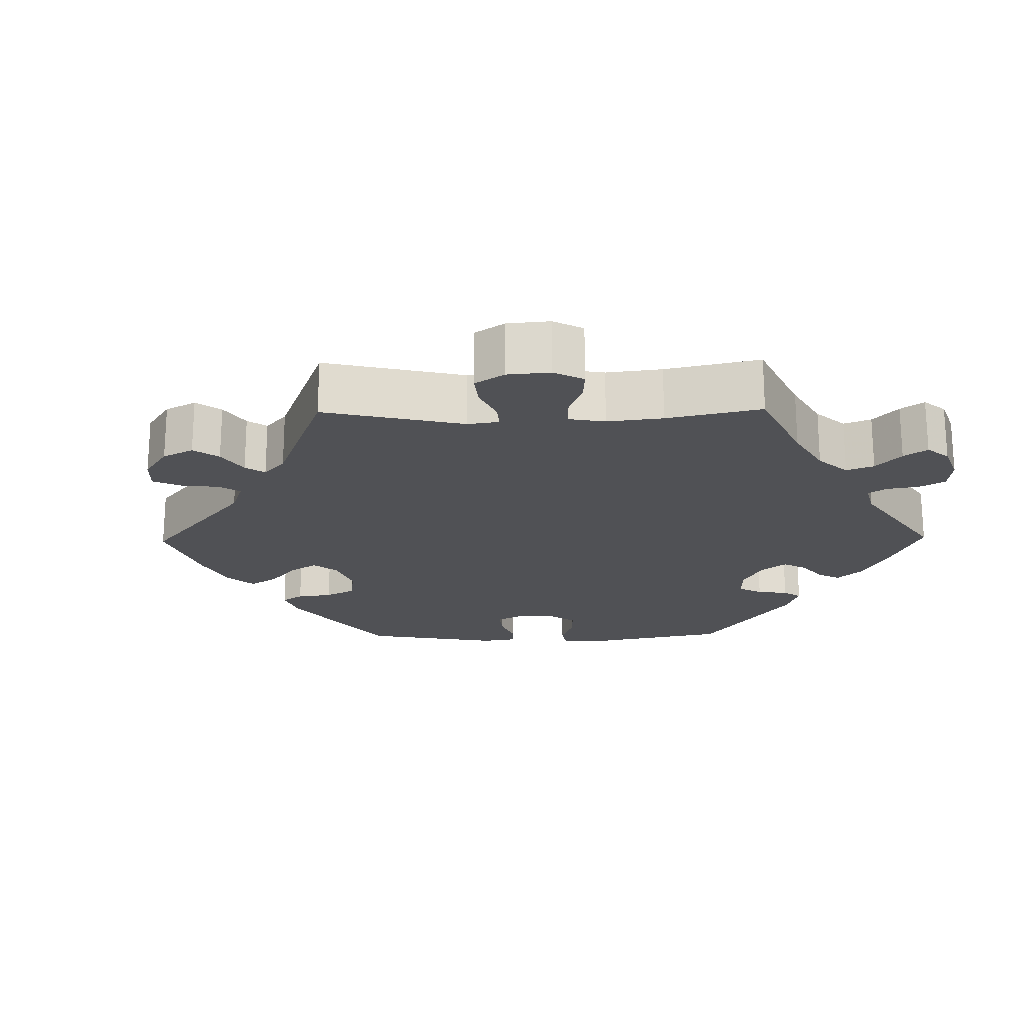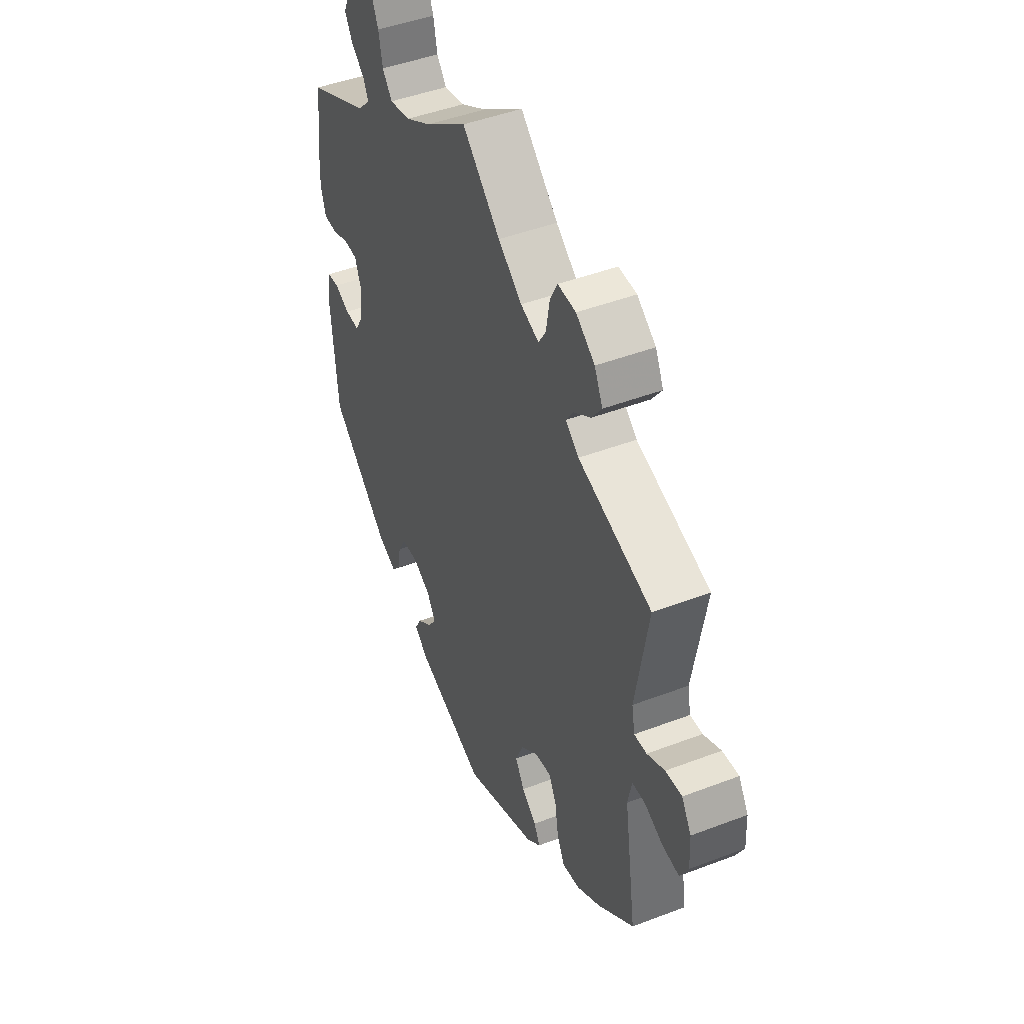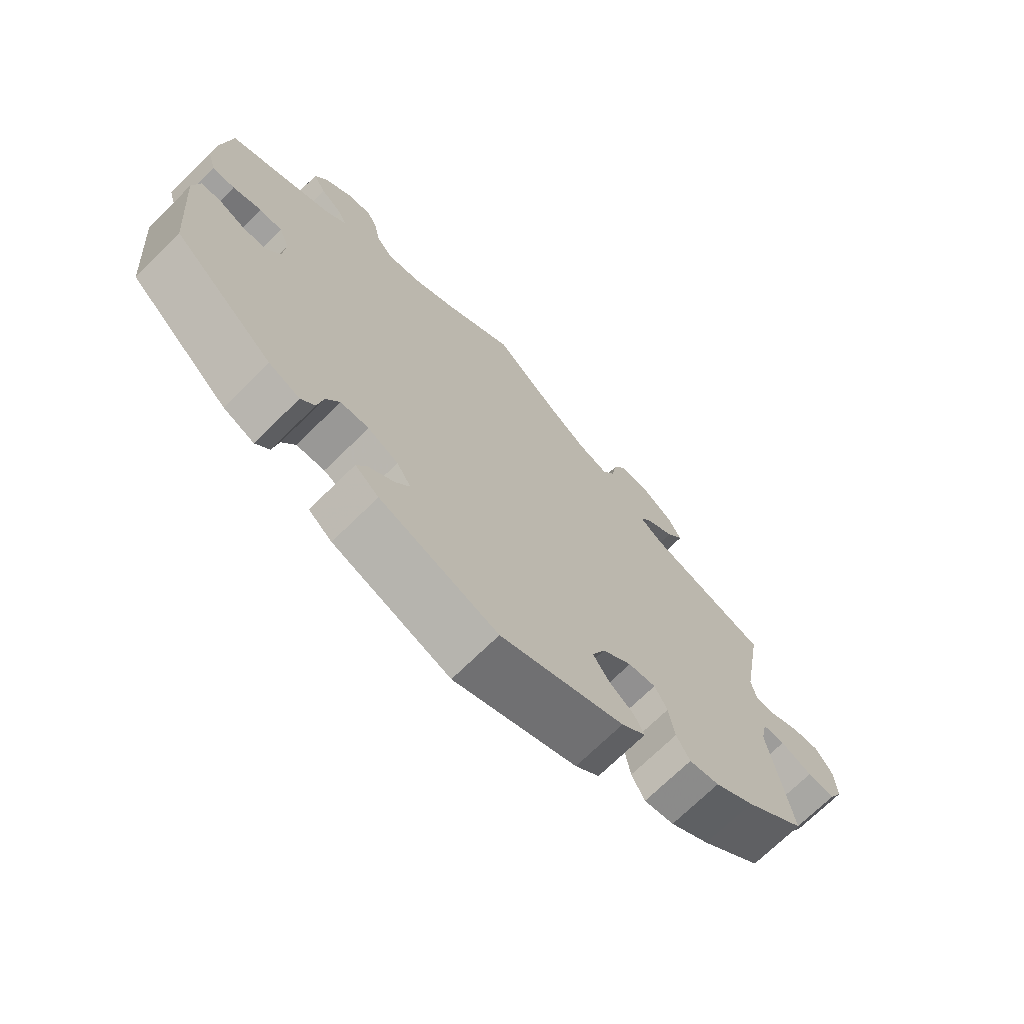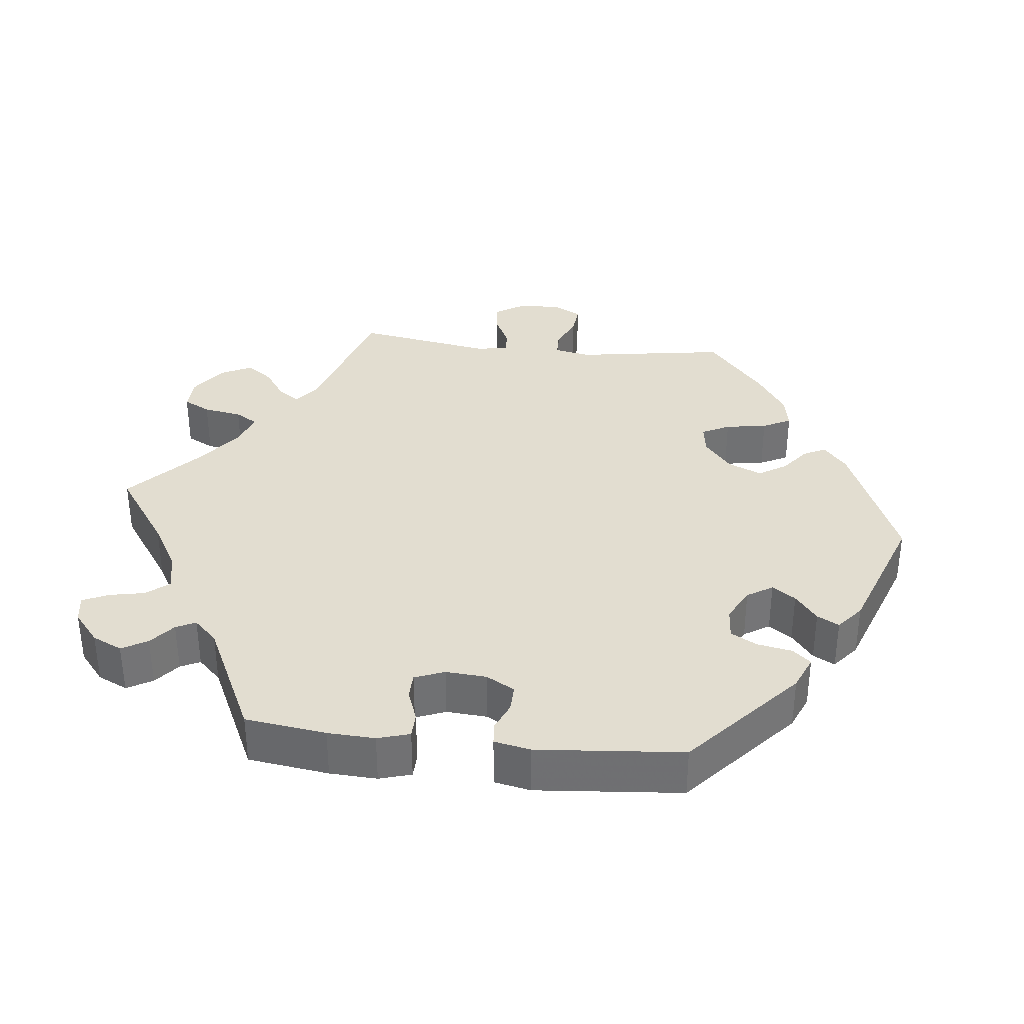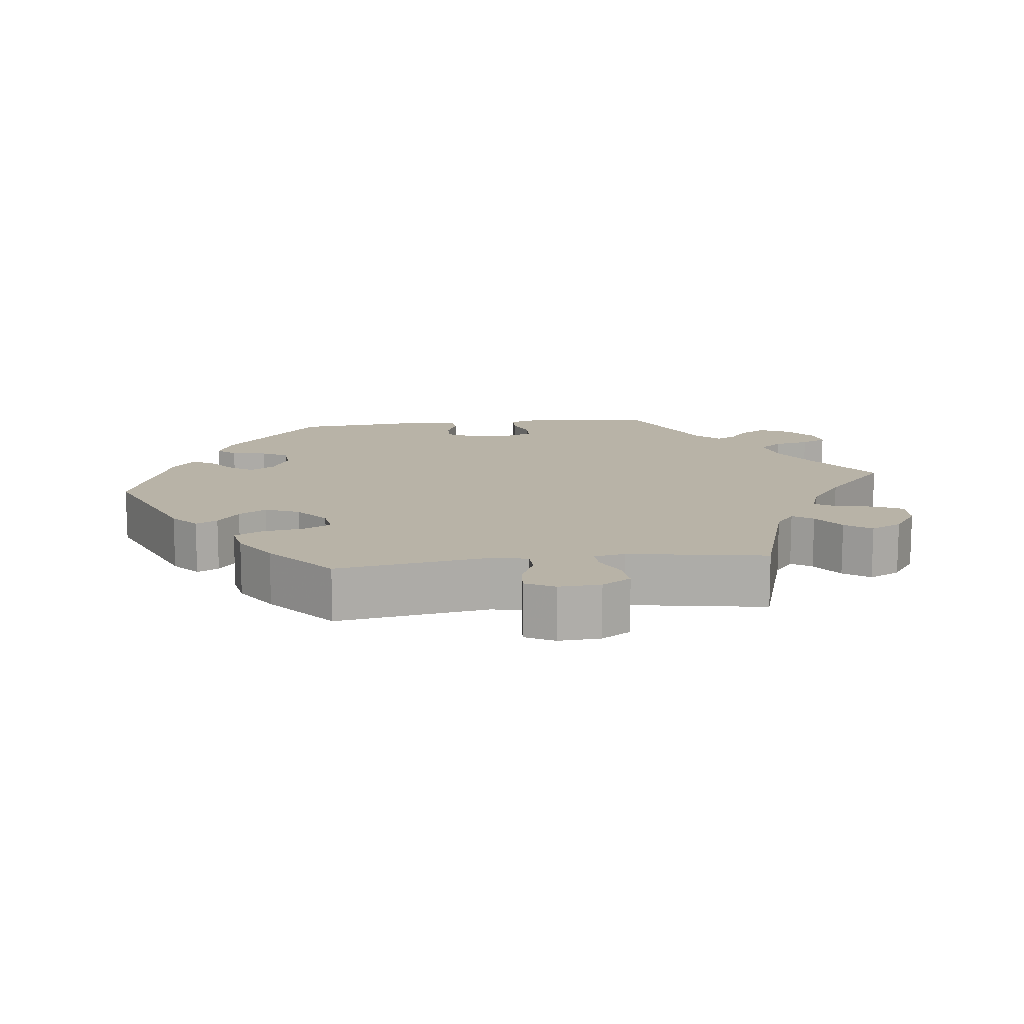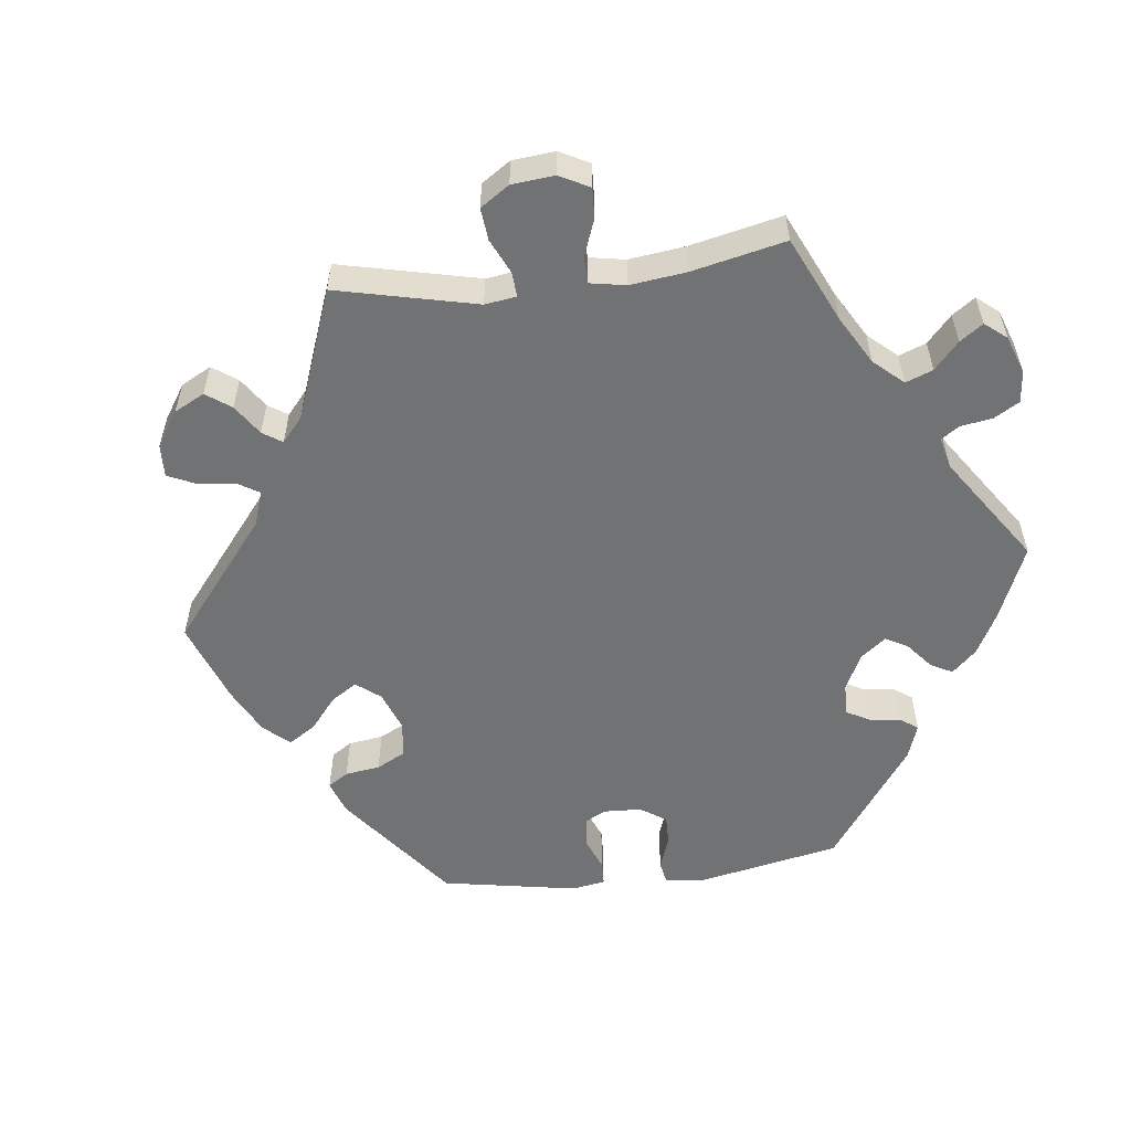
<metadata>
{"format":"obj","ext":"obj","renderer":"f3d","projection":"perspective","resolution":1024,"background":"white","views":[{"elev":-20.2,"azim":-29.0,"up":"+Y"},{"elev":46.1,"azim":-113.6,"up":"+Z"},{"elev":-71.2,"azim":134.5,"up":"+Z"},{"elev":35.1,"azim":96.3,"up":"+Y"},{"elev":12.9,"azim":-96.9,"up":"+Y"},{"elev":-55.4,"azim":-23.2,"up":"+Y"}]}
</metadata>
<code>
v -0.469 0.07 -0.079
v -0.479 0.07 -0.029
v -0.513 0.07 -0.028
v -0.561 0.07 -0.049
v -0.603 0.07 -0.053
v -0.624 0.07 -0.013
v -0.621 0.07 0.045
v -0.596 0.07 0.085
v -0.554 0.07 0.081
v -0.509 0.07 0.059
v -0.477 0.07 0.057
v -0.469 0.07 0.1
v -0.501 0.07 0.289
v -0.313 0.07 0.347
v -0.279 0.07 0.374
v -0.298 0.07 0.402
v -0.341 0.07 0.432
v -0.367 0.07 0.468
v -0.346 0.07 0.511
v -0.298 0.07 0.545
v -0.252 0.07 0.547
v -0.233 0.07 0.51
v -0.224 0.07 0.457
v -0.205 0.07 0.426
v -0.158 0.07 0.443
v -0.097 0.07 0.489
v 0 0.07 0.578
v 0.106 0.07 0.504
v 0.172 0.07 0.466
v 0.225 0.07 0.455
v 0.25 0.07 0.486
v 0.26 0.07 0.535
v 0.276 0.07 0.57
v 0.314 0.07 0.564
v 0.356 0.07 0.529
v 0.375 0.07 0.488
v 0.355 0.07 0.453
v 0.321 0.07 0.425
v 0.308 0.07 0.398
v 0.339 0.07 0.366
v 0.5 0.07 0.289
v 0.515 0.07 0.178
v 0.518 0.07 0.113
v 0.505 0.07 0.069
v 0.471 0.07 0.068
v 0.427 0.07 0.084
v 0.392 0.07 0.083
v 0.376 0.07 0.042
v 0.38 0.07 -0.014
v 0.402 0.07 -0.053
v 0.439 0.07 -0.052
v 0.478 0.07 -0.035
v 0.508 0.07 -0.038
v 0.518 0.07 -0.088
v 0.501 0.07 -0.288
v 0.348 0.07 -0.424
v 0.301 0.07 -0.444
v 0.28 0.07 -0.419
v 0.271 0.07 -0.371
v 0.251 0.07 -0.335
v 0.208 0.07 -0.332
v 0.162 0.07 -0.356
v 0.14 0.07 -0.391
v 0.162 0.07 -0.423
v 0.2 0.07 -0.453
v 0.216 0.07 -0.483
v 0.18 0.07 -0.513
v 0.001 0.07 -0.578
v -0.187 0.07 -0.5
v -0.224 0.07 -0.468
v -0.209 0.07 -0.438
v -0.171 0.07 -0.408
v -0.147 0.07 -0.37
v -0.167 0.07 -0.323
v -0.212 0.07 -0.286
v -0.254 0.07 -0.28
v -0.273 0.07 -0.318
v -0.282 0.07 -0.375
v -0.302 0.07 -0.414
v -0.348 0.07 -0.405
v -0.408 0.07 -0.366
v -0.501 0.07 -0.288
v -0.469 0 -0.079
v -0.479 0 -0.029
v -0.513 0 -0.028
v -0.561 0 -0.049
v -0.603 0 -0.053
v -0.624 0 -0.013
v -0.621 0 0.045
v -0.596 0 0.085
v -0.554 0 0.081
v -0.509 0 0.059
v -0.477 0 0.057
v -0.469 0 0.1
v -0.501 0 0.289
v -0.313 0 0.347
v -0.279 0 0.374
v -0.298 0 0.402
v -0.341 0 0.432
v -0.367 0 0.468
v -0.346 0 0.511
v -0.298 0 0.545
v -0.252 0 0.547
v -0.233 0 0.51
v -0.224 0 0.457
v -0.205 0 0.426
v -0.158 0 0.443
v -0.097 0 0.489
v 0 0 0.578
v 0.106 0 0.504
v 0.172 0 0.466
v 0.225 0 0.455
v 0.25 0 0.486
v 0.26 0 0.535
v 0.276 0 0.57
v 0.314 0 0.564
v 0.356 0 0.529
v 0.375 0 0.488
v 0.355 0 0.453
v 0.321 0 0.425
v 0.308 0 0.398
v 0.339 0 0.366
v 0.5 0 0.289
v 0.515 0 0.178
v 0.518 0 0.113
v 0.505 0 0.069
v 0.471 0 0.068
v 0.427 0 0.084
v 0.392 0 0.083
v 0.376 0 0.042
v 0.38 0 -0.014
v 0.402 0 -0.053
v 0.439 0 -0.052
v 0.478 0 -0.035
v 0.508 0 -0.038
v 0.518 0 -0.088
v 0.501 0 -0.288
v 0.348 0 -0.424
v 0.301 0 -0.444
v 0.28 0 -0.419
v 0.271 0 -0.371
v 0.251 0 -0.335
v 0.208 0 -0.332
v 0.162 0 -0.356
v 0.14 0 -0.391
v 0.162 0 -0.423
v 0.2 0 -0.453
v 0.216 0 -0.483
v 0.18 0 -0.513
v 0.001 0 -0.578
v -0.187 0 -0.5
v -0.224 0 -0.468
v -0.209 0 -0.438
v -0.171 0 -0.408
v -0.147 0 -0.37
v -0.167 0 -0.323
v -0.212 0 -0.286
v -0.254 0 -0.28
v -0.273 0 -0.318
v -0.282 0 -0.375
v -0.302 0 -0.414
v -0.348 0 -0.405
v -0.408 0 -0.366
v -0.501 0 -0.288
f 81 82 1
f 80 81 1 2
f 77 78 79 80
f 76 77 80 2
f 75 76 2
f 74 75 2
f 69 70 71 72
f 69 72 73
f 68 69 73
f 67 68 73 74
f 64 65 66 67
f 63 64 67 74
f 56 57 58 59
f 56 59 60
f 55 56 60
f 54 55 60 61
f 51 52 53 54
f 50 51 54 61
f 43 44 45 46
f 43 46 47
f 40 41 42 43
f 39 40 43 47
f 35 36 37 38
f 35 38 39
f 34 35 39
f 31 32 33 34
f 30 31 34 39
f 29 30 39 47
f 26 27 28
f 25 26 28 29
f 24 25 29 47
f 20 21 22 23
f 20 23 24
f 19 20 24
f 16 17 18 19
f 15 16 19 24
f 14 15 24 47
f 12 13 14 47
f 7 8 9 10
f 7 10 11
f 6 7 11
f 3 4 5 6
f 2 3 6 11
f 62 63 74 2
f 49 50 61 62
f 48 49 62 2
f 12 47 48
f 2 11 12 48
f 83 164 163
f 84 83 163 162
f 162 161 160 159
f 84 162 159 158
f 84 158 157
f 84 157 156
f 154 153 152 151
f 155 154 151
f 155 151 150
f 156 155 150 149
f 149 148 147 146
f 156 149 146 145
f 141 140 139 138
f 142 141 138
f 142 138 137
f 143 142 137 136
f 136 135 134 133
f 143 136 133 132
f 128 127 126 125
f 129 128 125
f 125 124 123 122
f 129 125 122 121
f 120 119 118 117
f 121 120 117
f 121 117 116
f 116 115 114 113
f 121 116 113 112
f 129 121 112 111
f 110 109 108
f 111 110 108 107
f 129 111 107 106
f 105 104 103 102
f 106 105 102
f 106 102 101
f 101 100 99 98
f 106 101 98 97
f 129 106 97 96
f 129 96 95 94
f 92 91 90 89
f 93 92 89
f 93 89 88
f 88 87 86 85
f 93 88 85 84
f 84 156 145 144
f 144 143 132 131
f 84 144 131 130
f 130 129 94
f 130 94 93 84
f 1 83 84 2
f 2 84 85 3
f 3 85 86 4
f 4 86 87 5
f 5 87 88 6
f 6 88 89 7
f 7 89 90 8
f 8 90 91 9
f 9 91 92 10
f 10 92 93 11
f 11 93 94 12
f 12 94 95 13
f 13 95 96 14
f 14 96 97 15
f 15 97 98 16
f 16 98 99 17
f 17 99 100 18
f 18 100 101 19
f 19 101 102 20
f 20 102 103 21
f 21 103 104 22
f 22 104 105 23
f 23 105 106 24
f 24 106 107 25
f 25 107 108 26
f 26 108 109 27
f 27 109 110 28
f 28 110 111 29
f 29 111 112 30
f 30 112 113 31
f 31 113 114 32
f 32 114 115 33
f 33 115 116 34
f 34 116 117 35
f 35 117 118 36
f 36 118 119 37
f 37 119 120 38
f 38 120 121 39
f 39 121 122 40
f 40 122 123 41
f 41 123 124 42
f 42 124 125 43
f 43 125 126 44
f 44 126 127 45
f 45 127 128 46
f 46 128 129 47
f 47 129 130 48
f 48 130 131 49
f 49 131 132 50
f 50 132 133 51
f 51 133 134 52
f 52 134 135 53
f 53 135 136 54
f 54 136 137 55
f 55 137 138 56
f 56 138 139 57
f 57 139 140 58
f 58 140 141 59
f 59 141 142 60
f 60 142 143 61
f 61 143 144 62
f 62 144 145 63
f 63 145 146 64
f 64 146 147 65
f 65 147 148 66
f 66 148 149 67
f 67 149 150 68
f 68 150 151 69
f 69 151 152 70
f 70 152 153 71
f 71 153 154 72
f 72 154 155 73
f 73 155 156 74
f 74 156 157 75
f 75 157 158 76
f 76 158 159 77
f 77 159 160 78
f 78 160 161 79
f 79 161 162 80
f 80 162 163 81
f 81 163 164 82
f 82 164 83 1

</code>
